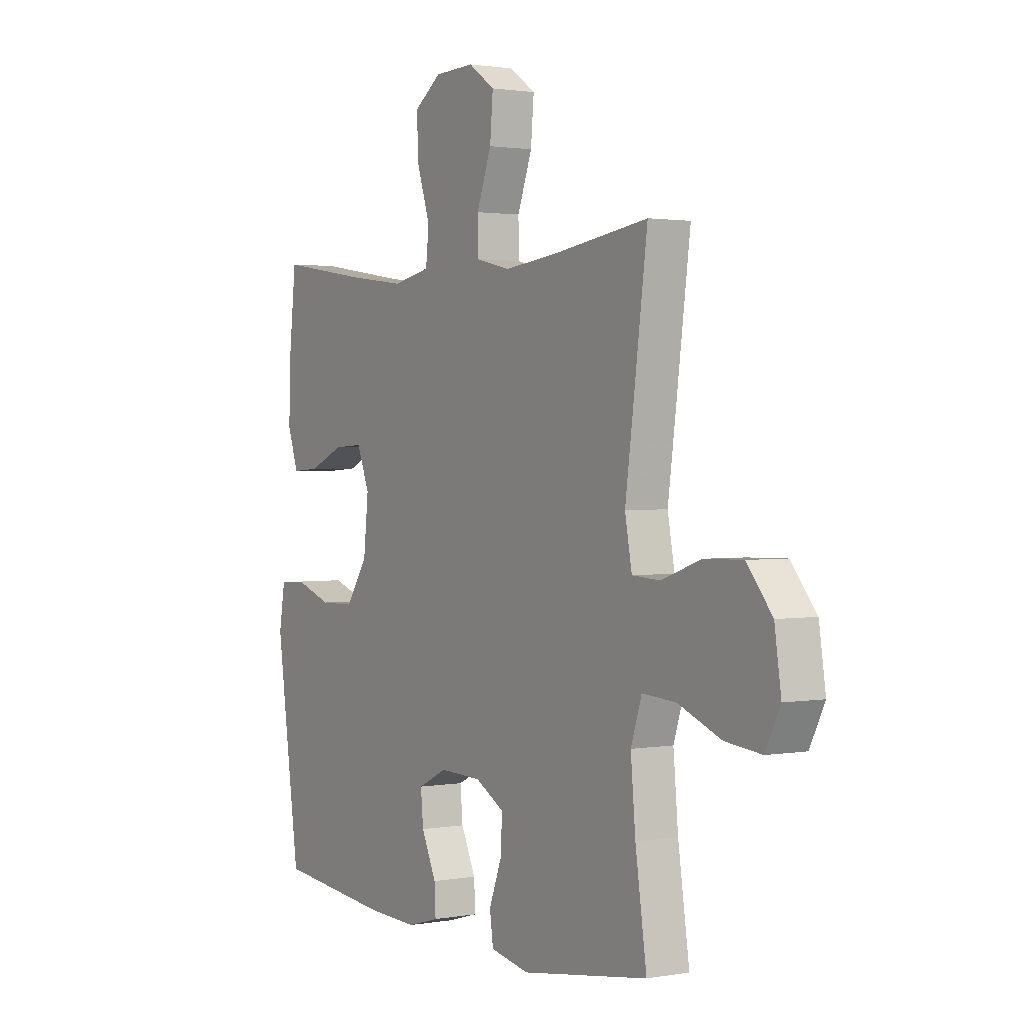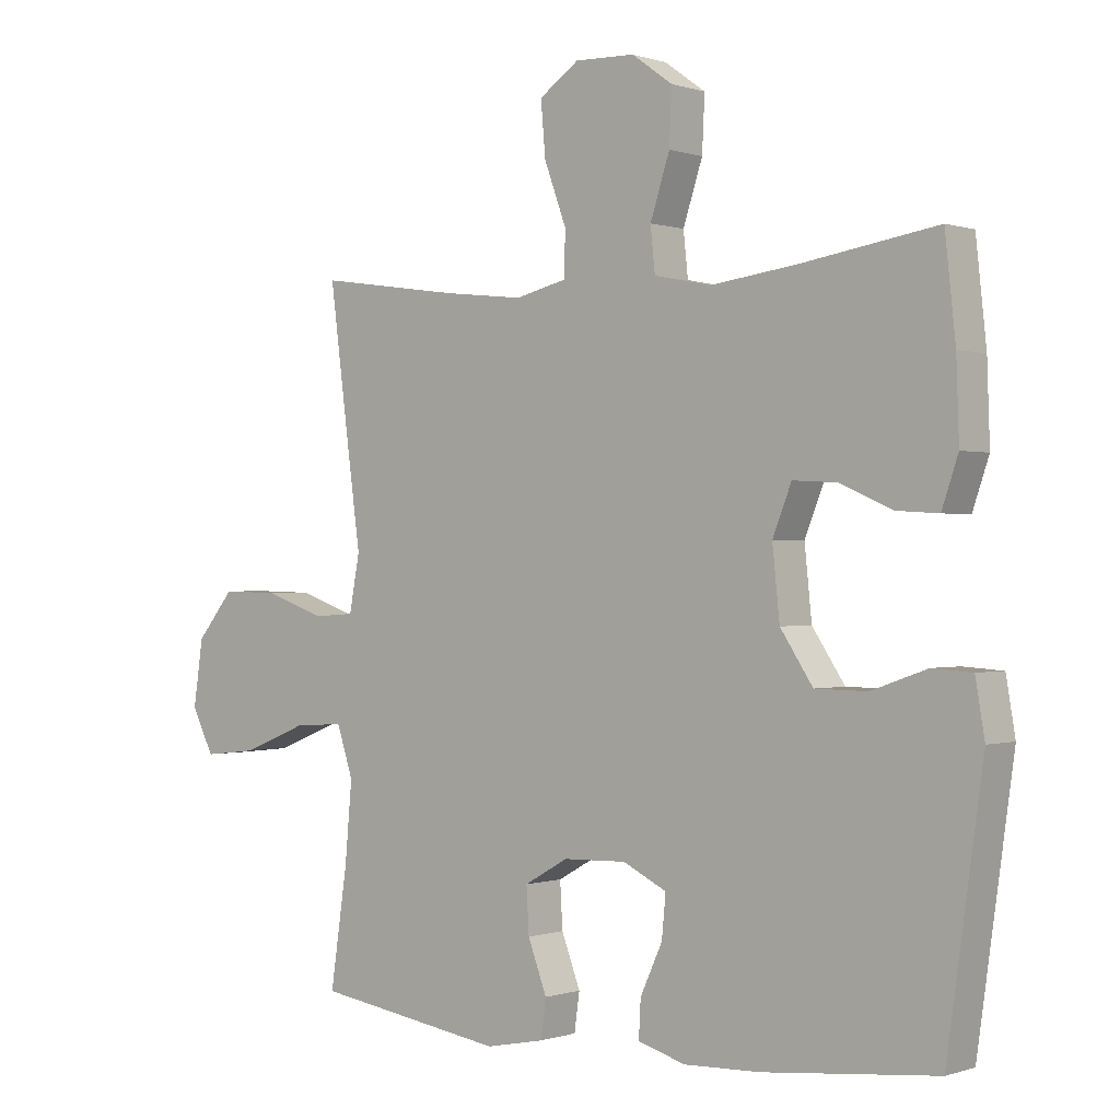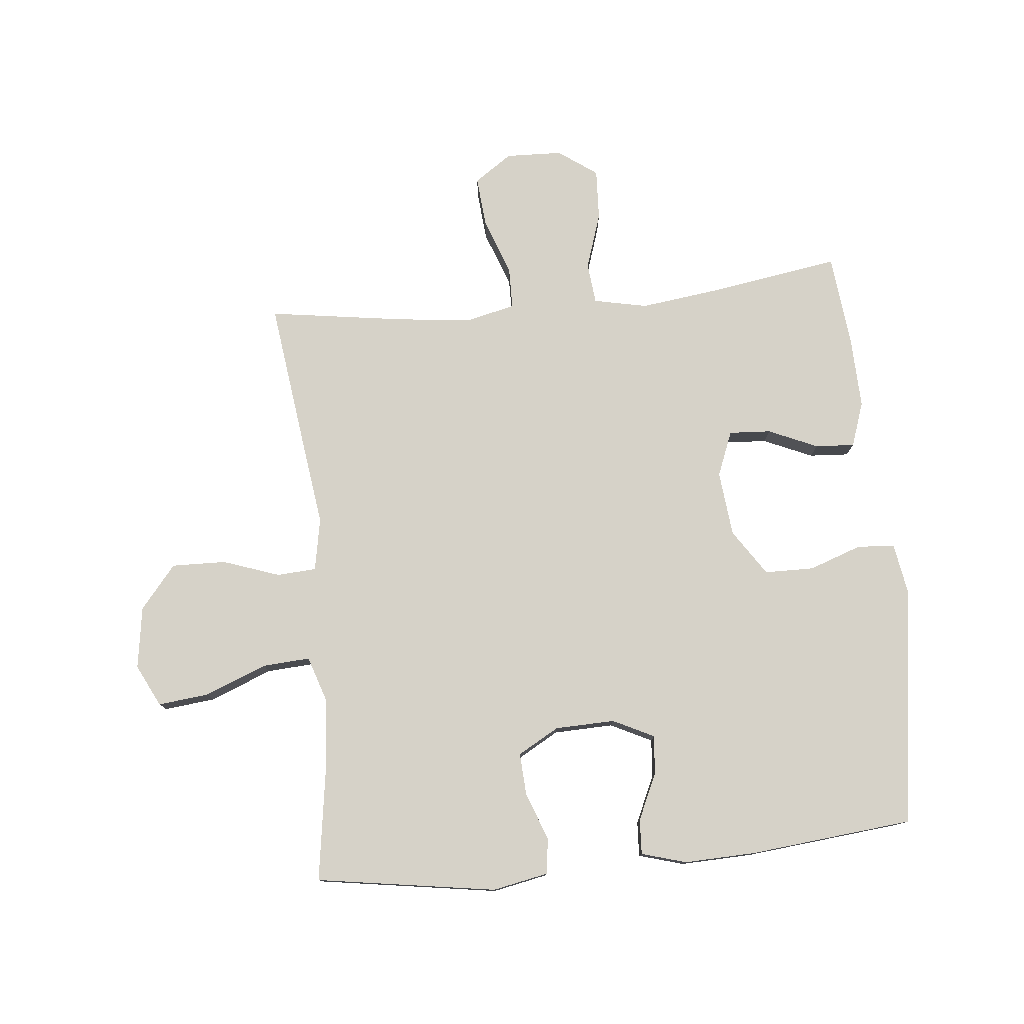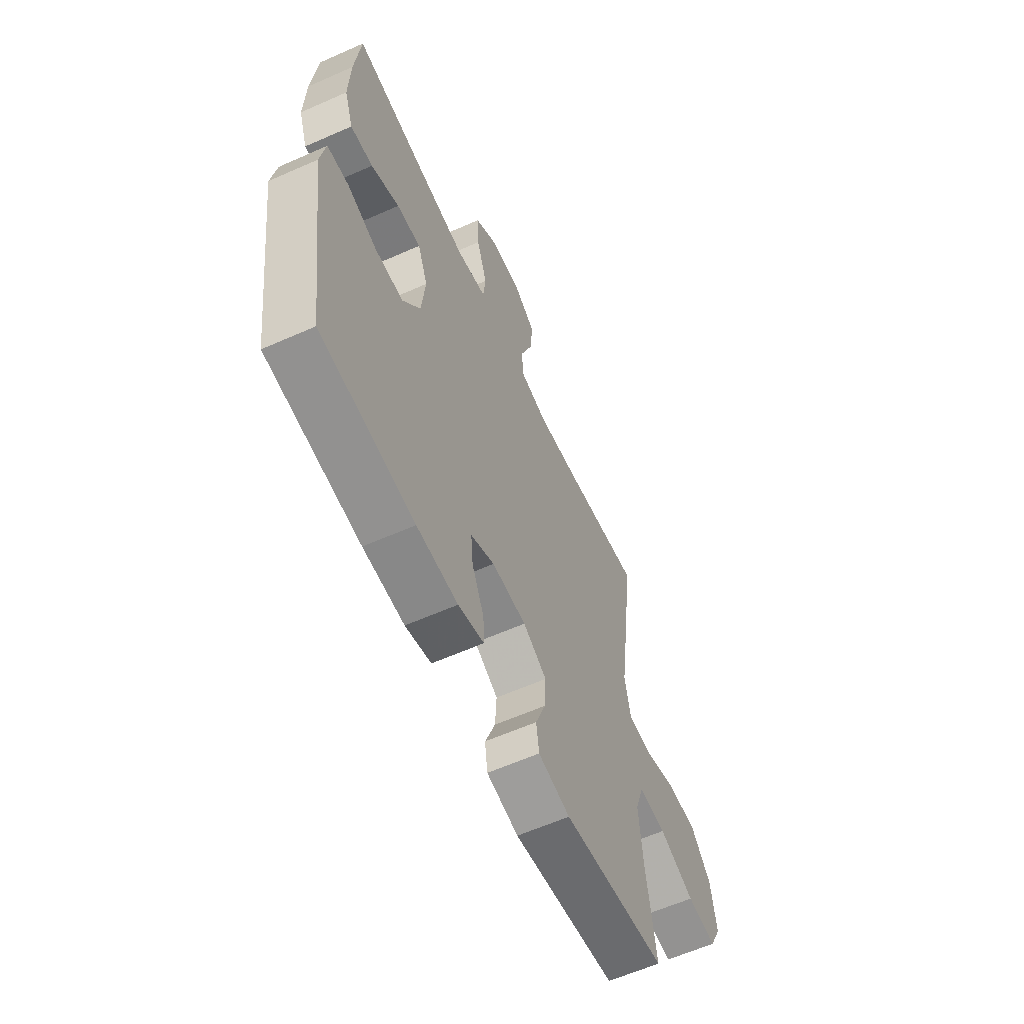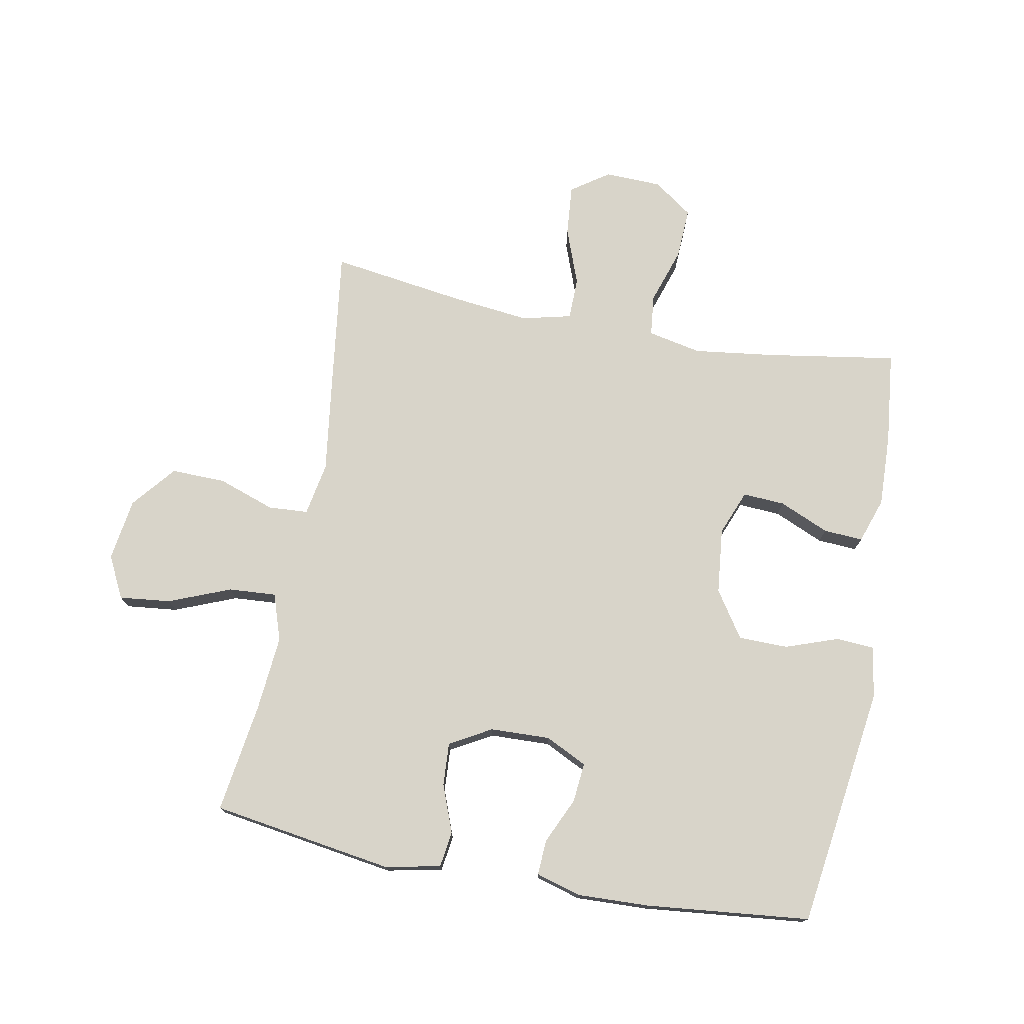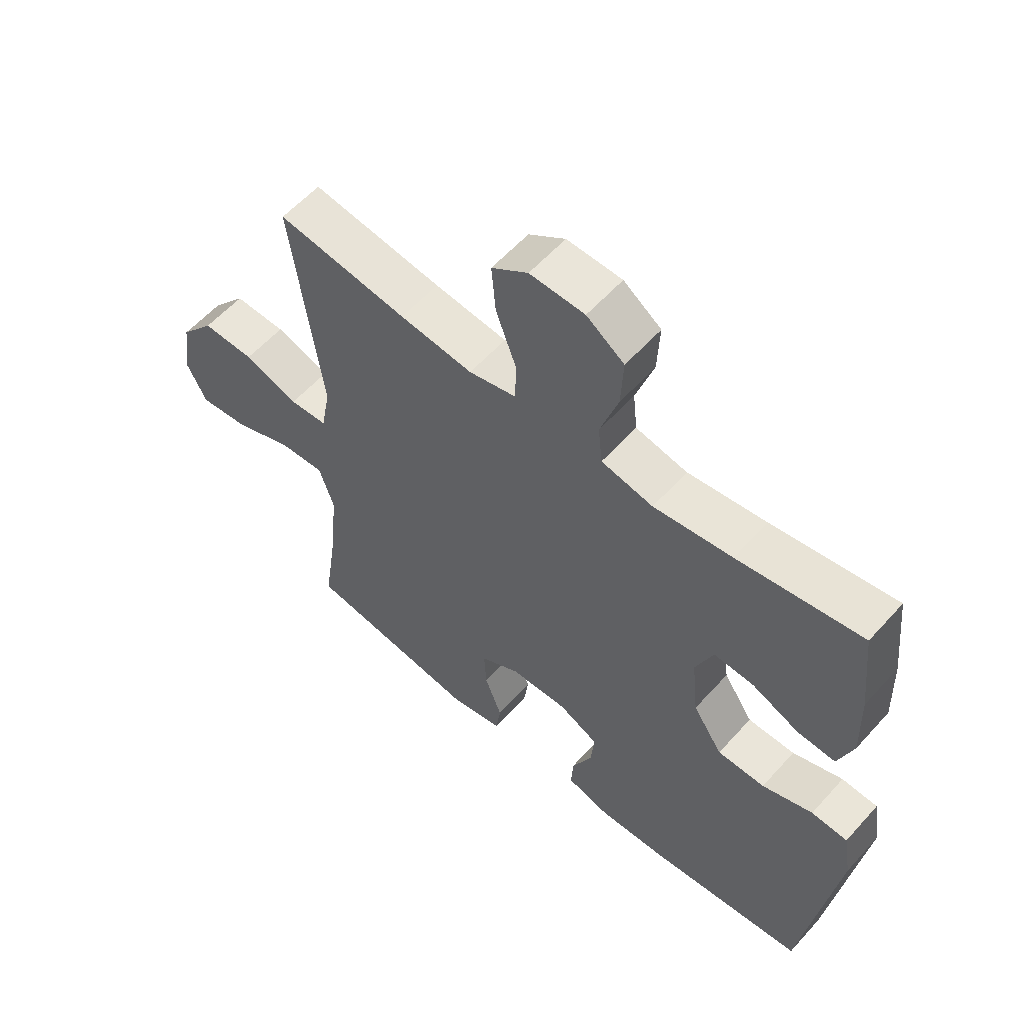
<metadata>
{"format":"obj","ext":"obj","renderer":"f3d","projection":"perspective","resolution":1024,"background":"white","views":[{"elev":1.6,"azim":57.6,"up":"+Z"},{"elev":-0.1,"azim":-140.5,"up":"+Z"},{"elev":77.9,"azim":174.4,"up":"+Y"},{"elev":-61.1,"azim":-65.7,"up":"+Z"},{"elev":75.1,"azim":-169.4,"up":"+Y"},{"elev":58.0,"azim":-138.6,"up":"+Z"}]}
</metadata>
<code>
v 0.5 0.07 -0.5
v 0.207 0.07 -0.545
v 0.117 0.07 -0.527
v 0.109 0.07 -0.469
v 0.138 0.07 -0.392
v 0.142 0.07 -0.323
v 0.075 0.07 -0.285
v -0.022 0.07 -0.282
v -0.089 0.07 -0.315
v -0.083 0.07 -0.379
v -0.049 0.07 -0.453
v -0.046 0.07 -0.51
v -0.119 0.07 -0.531
v -0.235 0.07 -0.527
v -0.5 0.07 -0.5
v -0.555 0.07 -0.109
v -0.541 0.07 -0.026
v -0.48 0.07 -0.022
v -0.395 0.07 -0.052
v -0.315 0.07 -0.051
v -0.265 0.07 0.024
v -0.254 0.07 0.13
v -0.283 0.07 0.203
v -0.351 0.07 0.199
v -0.431 0.07 0.164
v -0.495 0.07 0.16
v -0.52 0.07 0.233
v -0.516 0.07 0.351
v -0.5 0.07 0.5
v -0.291 0.07 0.467
v -0.159 0.07 0.45
v -0.072 0.07 0.468
v -0.065 0.07 0.535
v -0.095 0.07 0.626
v -0.099 0.07 0.709
v -0.036 0.07 0.754
v 0.056 0.07 0.757
v 0.117 0.07 0.715
v 0.11 0.07 0.633
v 0.076 0.07 0.541
v 0.077 0.07 0.473
v 0.157 0.07 0.454
v 0.28 0.07 0.468
v 0.5 0.07 0.5
v 0.467 0.07 0.249
v 0.449 0.07 0.117
v 0.465 0.07 0.031
v 0.529 0.07 0.027
v 0.621 0.07 0.059
v 0.709 0.07 0.061
v 0.767 0.07 -0.009
v 0.782 0.07 -0.11
v 0.748 0.07 -0.178
v 0.665 0.07 -0.169
v 0.565 0.07 -0.129
v 0.488 0.07 -0.124
v 0.463 0.07 -0.2
v 0.474 0.07 -0.322
v 0.5 0 -0.5
v 0.207 0 -0.545
v 0.117 0 -0.527
v 0.109 0 -0.469
v 0.138 0 -0.392
v 0.142 0 -0.323
v 0.075 0 -0.285
v -0.022 0 -0.282
v -0.089 0 -0.315
v -0.083 0 -0.379
v -0.049 0 -0.453
v -0.046 0 -0.51
v -0.119 0 -0.531
v -0.235 0 -0.527
v -0.5 0 -0.5
v -0.555 0 -0.109
v -0.541 0 -0.026
v -0.48 0 -0.022
v -0.395 0 -0.052
v -0.315 0 -0.051
v -0.265 0 0.024
v -0.254 0 0.13
v -0.283 0 0.203
v -0.351 0 0.199
v -0.431 0 0.164
v -0.495 0 0.16
v -0.52 0 0.233
v -0.516 0 0.351
v -0.5 0 0.5
v -0.291 0 0.467
v -0.159 0 0.45
v -0.072 0 0.468
v -0.065 0 0.535
v -0.095 0 0.626
v -0.099 0 0.709
v -0.036 0 0.754
v 0.056 0 0.757
v 0.117 0 0.715
v 0.11 0 0.633
v 0.076 0 0.541
v 0.077 0 0.473
v 0.157 0 0.454
v 0.28 0 0.468
v 0.5 0 0.5
v 0.467 0 0.249
v 0.449 0 0.117
v 0.465 0 0.031
v 0.529 0 0.027
v 0.621 0 0.059
v 0.709 0 0.061
v 0.767 0 -0.009
v 0.782 0 -0.11
v 0.748 0 -0.178
v 0.665 0 -0.169
v 0.565 0 -0.129
v 0.488 0 -0.124
v 0.463 0 -0.2
v 0.474 0 -0.322
f 53 54 55
f 52 53 55
f 51 52 55
f 50 51 55
f 49 50 55
f 48 49 55
f 47 48 55 56
f 46 47 56 57
f 43 44 45 46
f 42 43 46 57
f 38 39 40
f 37 38 40
f 36 37 40
f 35 36 40
f 34 35 40
f 33 34 40
f 32 33 40 41
f 42 57 58
f 41 42 58
f 32 41 58
f 31 32 58
f 28 29 30
f 27 28 30
f 26 27 30
f 25 26 30
f 24 25 30
f 17 18 19
f 16 17 19
f 15 16 19
f 14 15 19
f 13 14 19
f 12 13 19
f 11 12 19
f 10 11 19
f 9 10 19 20
f 8 9 20 21
f 3 4 5
f 2 3 5
f 1 2 5
f 58 1 5
f 58 5 6
f 31 58 6 7
f 23 24 30 31
f 31 7 8
f 23 31 8
f 22 23 8
f 8 21 22
f 113 112 111
f 113 111 110
f 113 110 109
f 113 109 108
f 113 108 107
f 113 107 106
f 114 113 106 105
f 115 114 105 104
f 104 103 102 101
f 115 104 101 100
f 98 97 96
f 98 96 95
f 98 95 94
f 98 94 93
f 98 93 92
f 98 92 91
f 99 98 91 90
f 116 115 100
f 116 100 99
f 116 99 90
f 116 90 89
f 88 87 86
f 88 86 85
f 88 85 84
f 88 84 83
f 88 83 82
f 77 76 75
f 77 75 74
f 77 74 73
f 77 73 72
f 77 72 71
f 77 71 70
f 77 70 69
f 77 69 68
f 78 77 68 67
f 79 78 67 66
f 63 62 61
f 63 61 60
f 63 60 59
f 63 59 116
f 64 63 116
f 65 64 116 89
f 89 88 82 81
f 66 65 89
f 66 89 81
f 66 81 80
f 80 79 66
f 1 59 60 2
f 2 60 61 3
f 3 61 62 4
f 4 62 63 5
f 5 63 64 6
f 6 64 65 7
f 7 65 66 8
f 8 66 67 9
f 9 67 68 10
f 10 68 69 11
f 11 69 70 12
f 12 70 71 13
f 13 71 72 14
f 14 72 73 15
f 15 73 74 16
f 16 74 75 17
f 17 75 76 18
f 18 76 77 19
f 19 77 78 20
f 20 78 79 21
f 21 79 80 22
f 22 80 81 23
f 23 81 82 24
f 24 82 83 25
f 25 83 84 26
f 26 84 85 27
f 27 85 86 28
f 28 86 87 29
f 29 87 88 30
f 30 88 89 31
f 31 89 90 32
f 32 90 91 33
f 33 91 92 34
f 34 92 93 35
f 35 93 94 36
f 36 94 95 37
f 37 95 96 38
f 38 96 97 39
f 39 97 98 40
f 40 98 99 41
f 41 99 100 42
f 42 100 101 43
f 43 101 102 44
f 44 102 103 45
f 45 103 104 46
f 46 104 105 47
f 47 105 106 48
f 48 106 107 49
f 49 107 108 50
f 50 108 109 51
f 51 109 110 52
f 52 110 111 53
f 53 111 112 54
f 54 112 113 55
f 55 113 114 56
f 56 114 115 57
f 57 115 116 58
f 58 116 59 1

</code>
